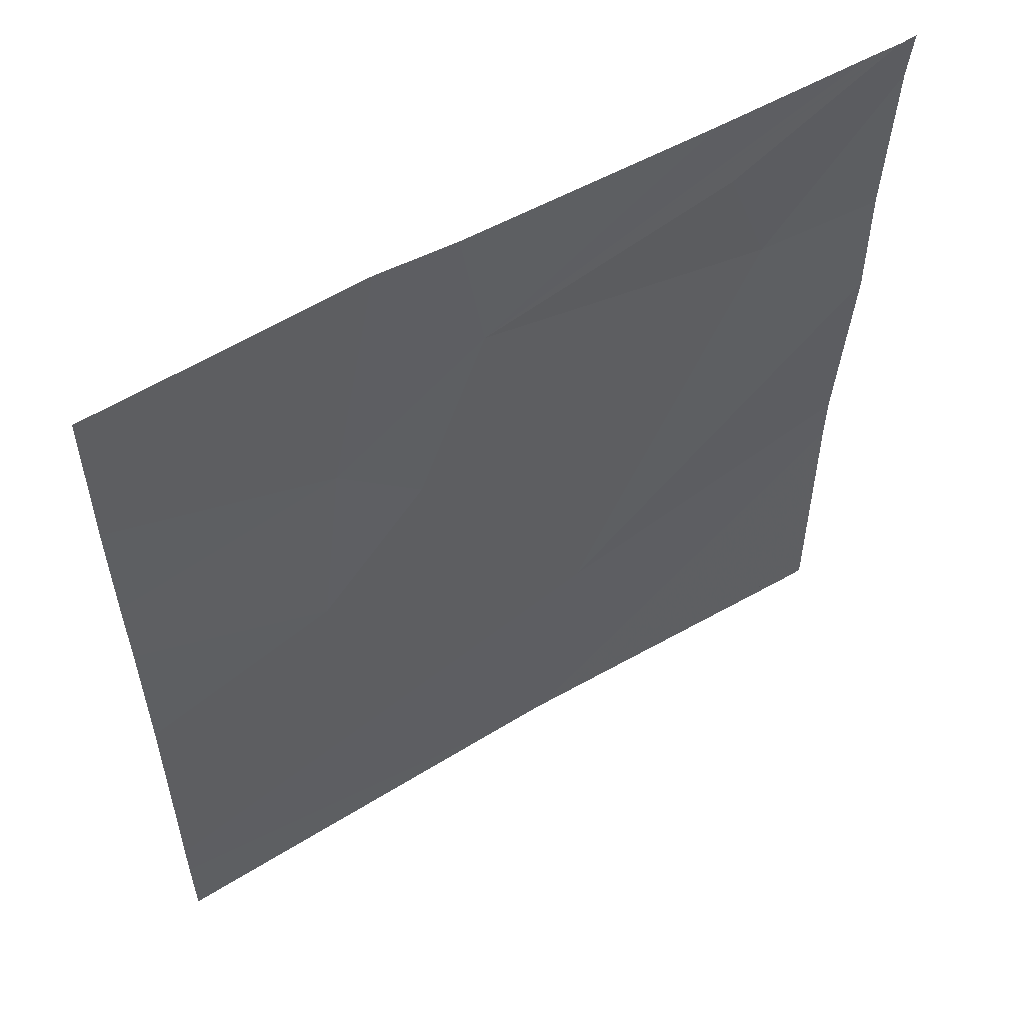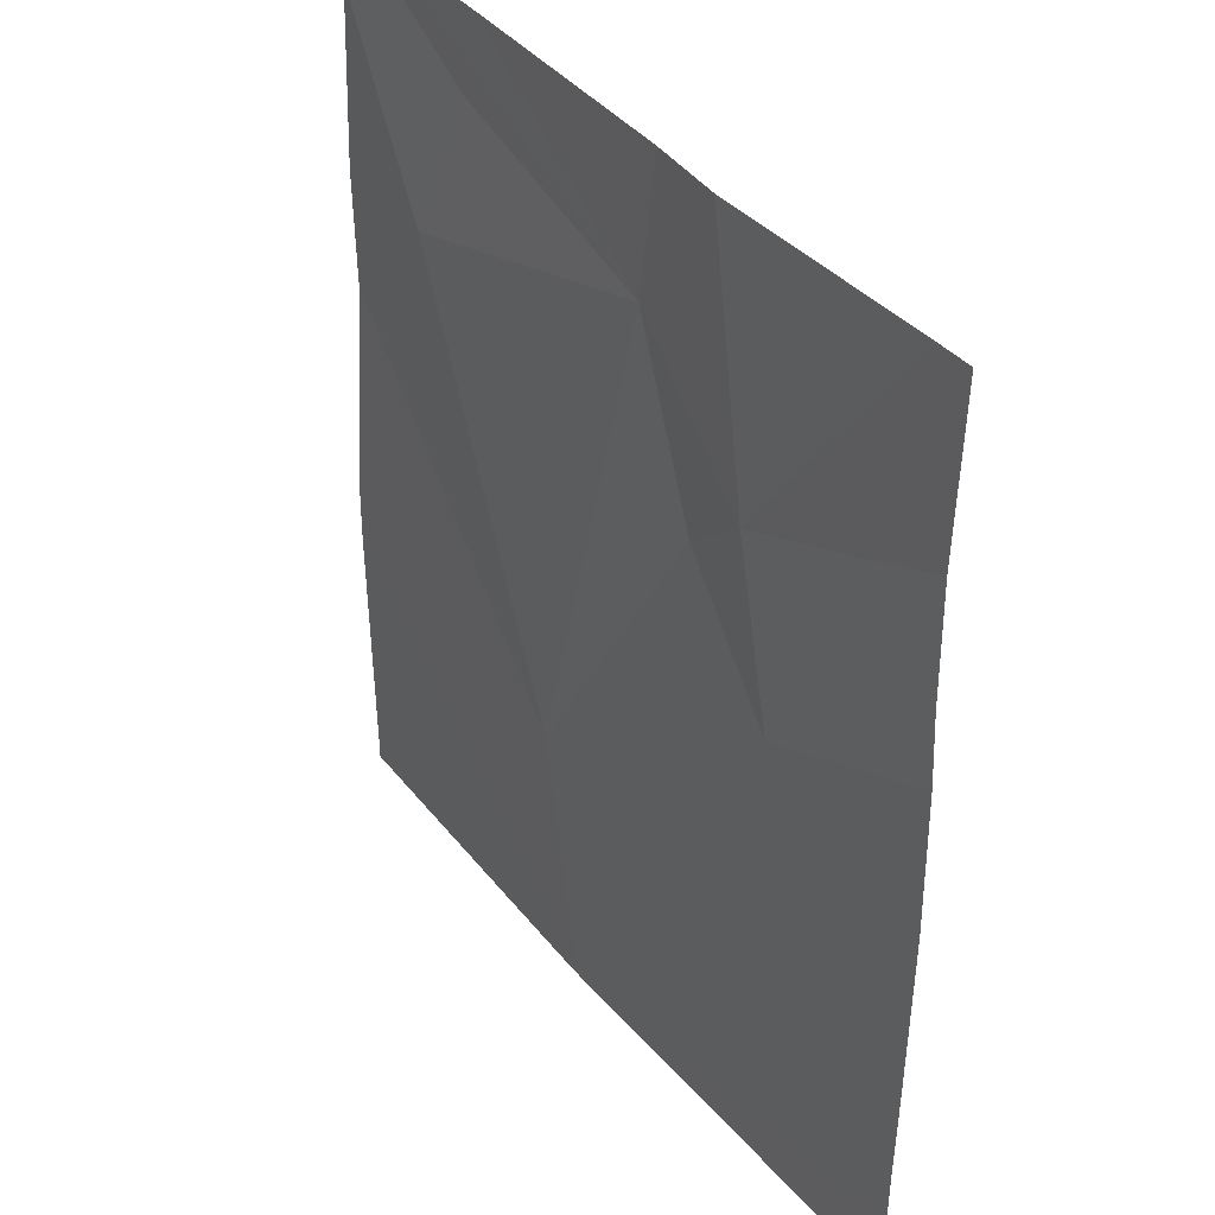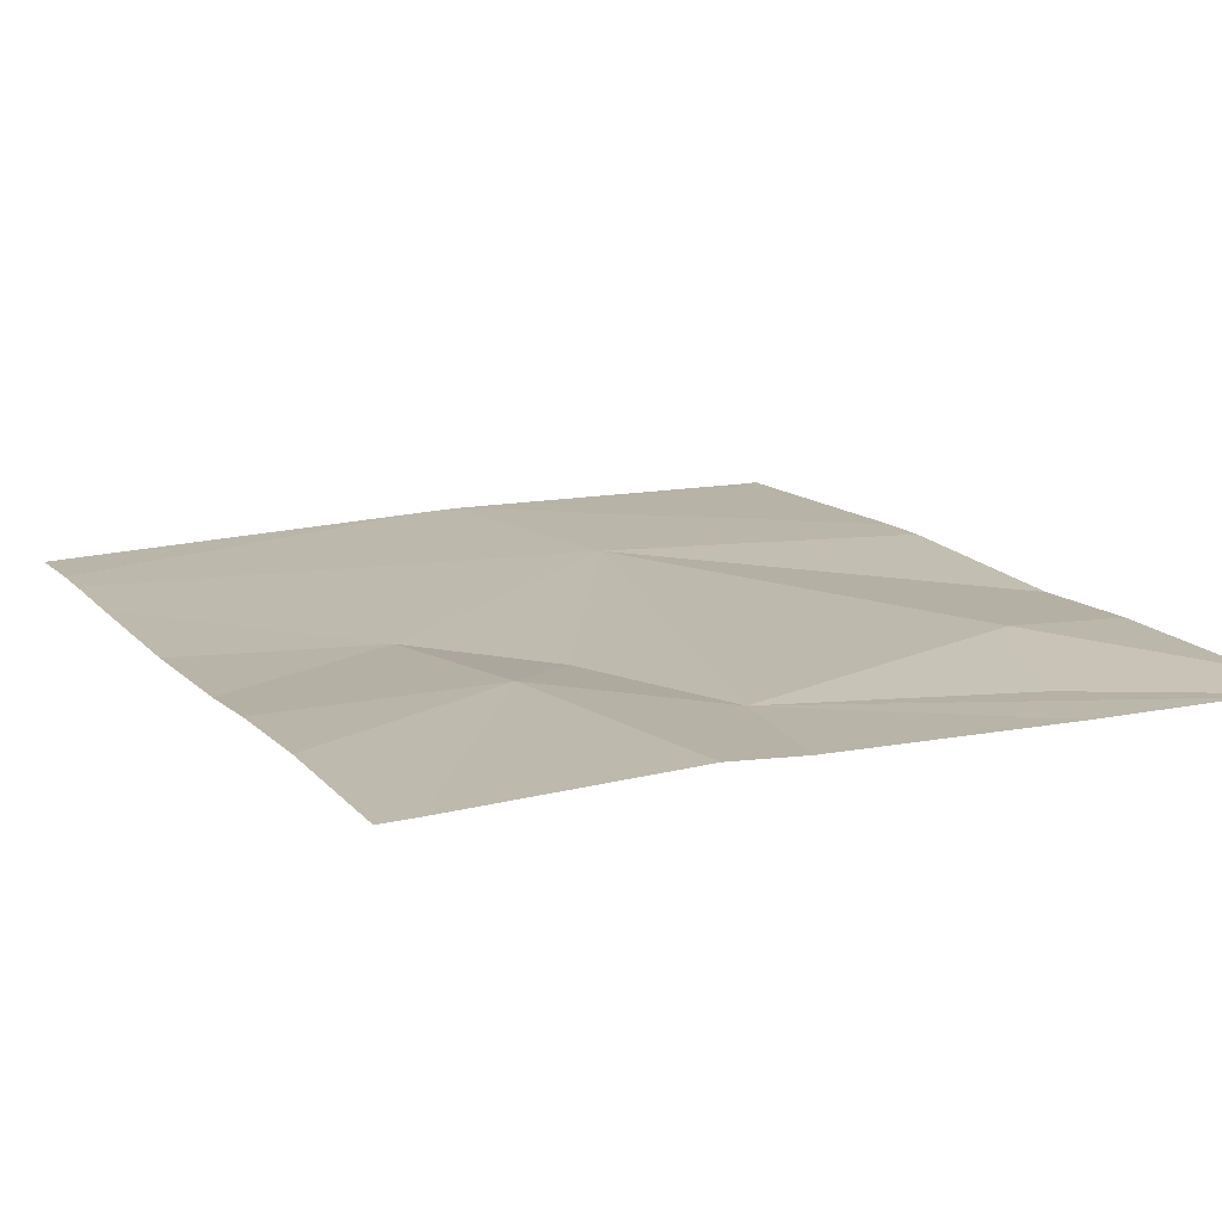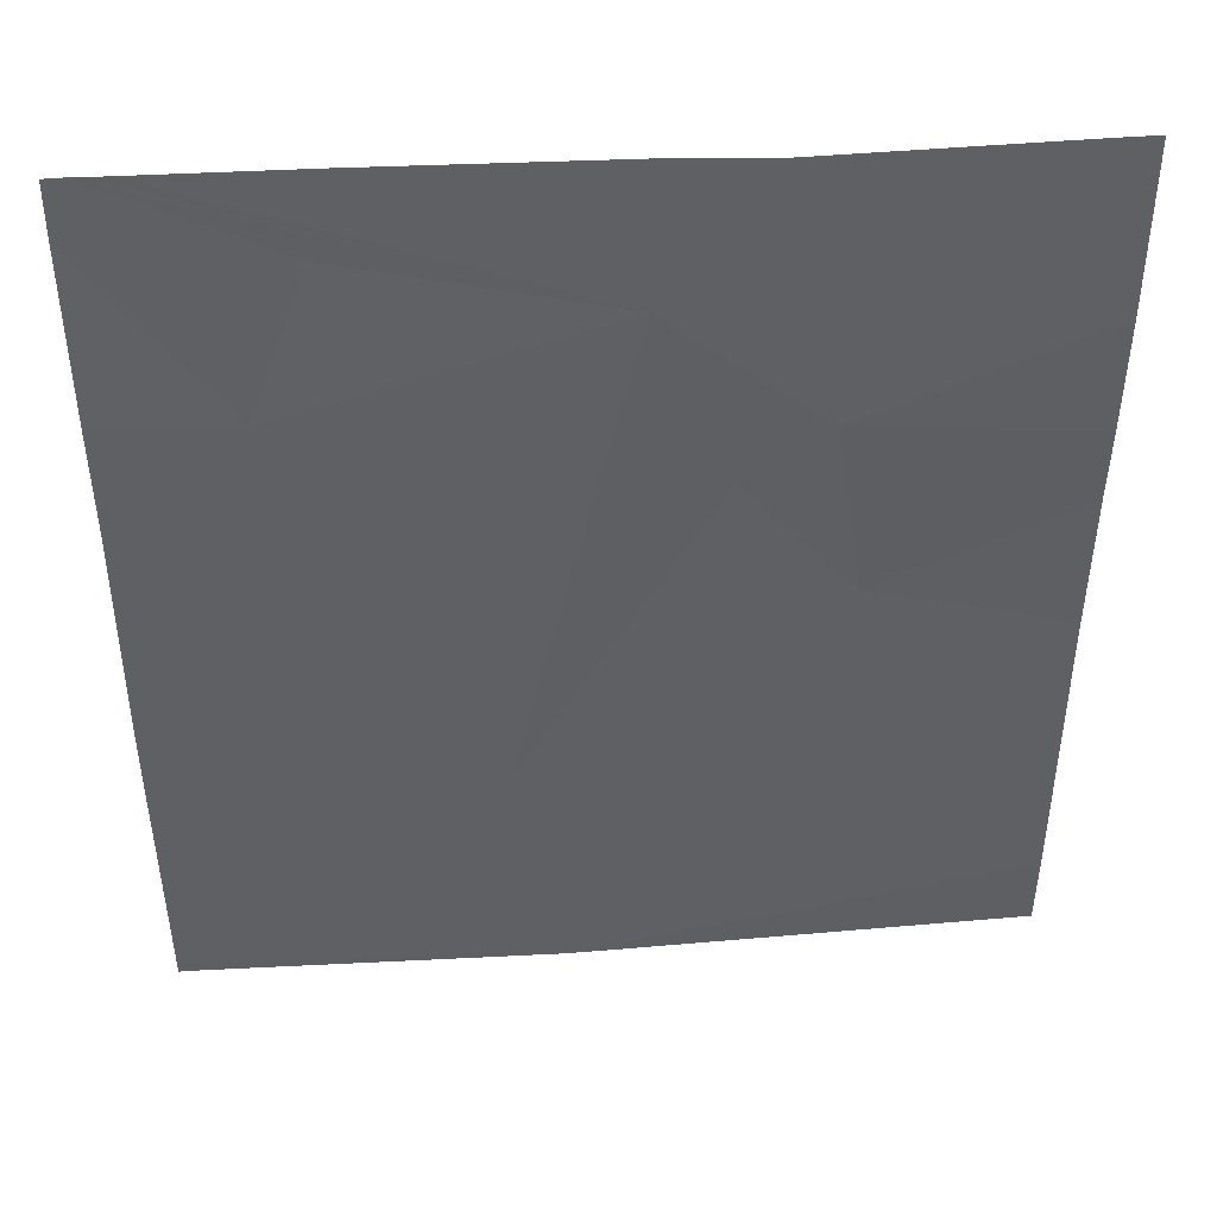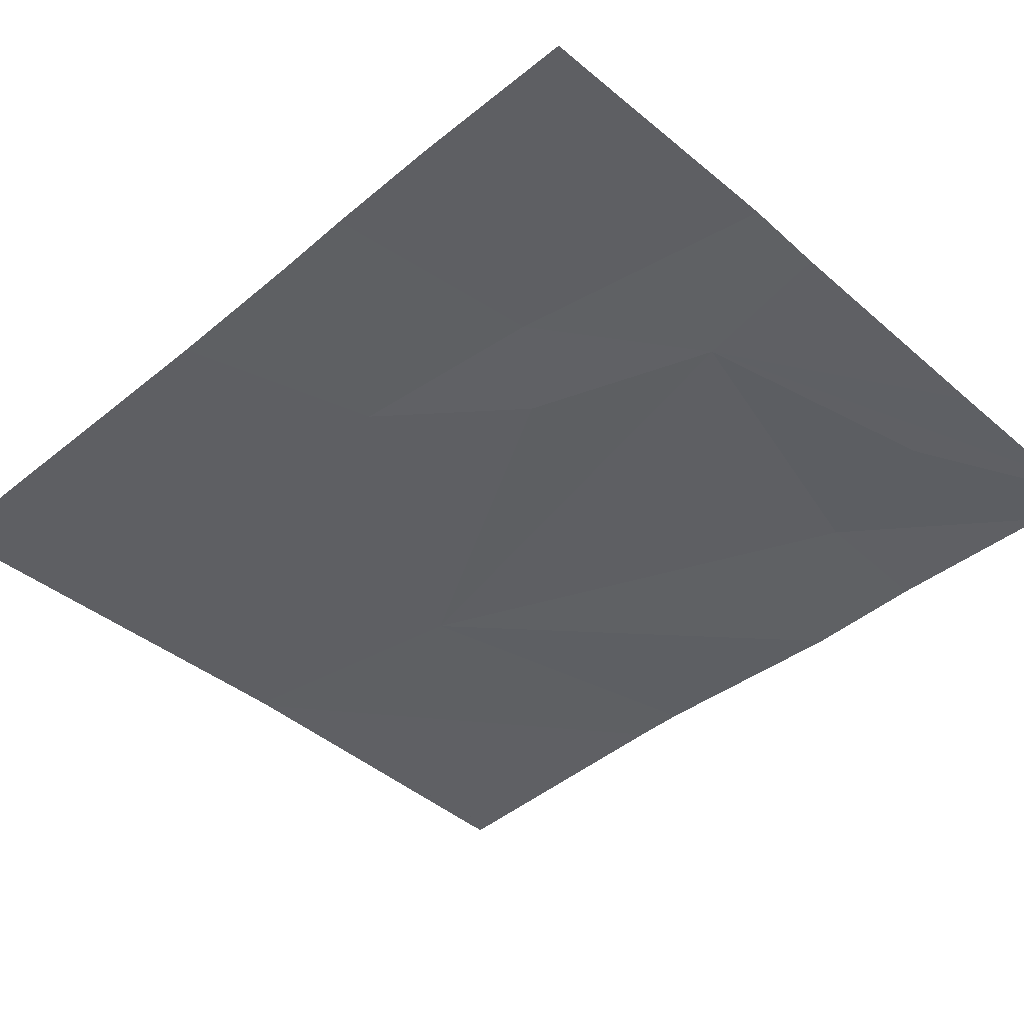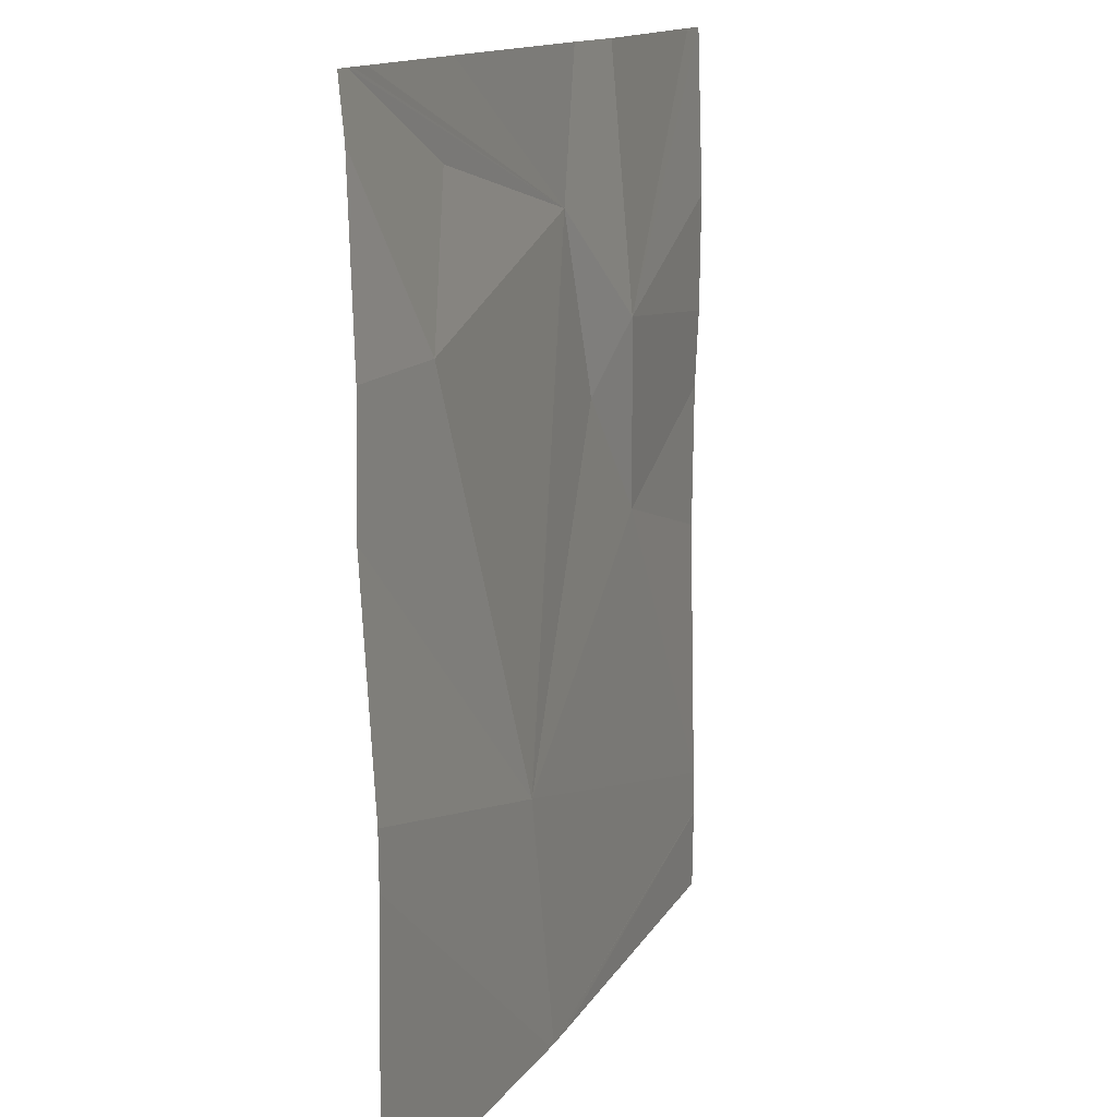
<metadata>
{"format":"obj","ext":"obj","renderer":"f3d","projection":"perspective","resolution":1024,"background":"white","views":[{"elev":56.9,"azim":149.1,"up":"+Y"},{"elev":38.3,"azim":56.1,"up":"+Y"},{"elev":13.5,"azim":154.0,"up":"+Z"},{"elev":46.2,"azim":-3.7,"up":"+Y"},{"elev":-43.1,"azim":134.6,"up":"+Z"},{"elev":13.8,"azim":-68.2,"up":"+Y"}]}
</metadata>
<code>
v -61.88 223 494.1
v -60.95 223.2 494
v -61.62 223 494.1
v -61.48 223 494.1
v -61 224 494
v -61.43 223 494.1
v -61.47 223 494.1
v -60.95 223.1 494
v -60.95 223.1 494
v -61.27 224 494
v -61.53 223.3 494.1
v -61.89 224 494
v -61.22 223.7 494.1
v -61.18 223.5 494
v -61.66 224 494
v -61.37 224 494
v -60.95 224 494
v -61.39 223.9 494
v -61.31 223.7 494
v -61.76 223.8 494.1
v -61.69 223.9 494
v -60.95 223 494
v -60.95 223.1 494
v -61.91 223 494.1
v -61.91 223 494.1
v -61.91 223.3 494.1
v -61.91 223.4 494.1
v -61.91 223 494.1
v -61.91 223.3 494.1
v -61.91 223 494.1
v -61.91 223.8 494
v -61.91 224 494
v -61.91 223.6 494
v -60.95 223.8 494
v -60.95 223.4 494
v -60.95 223.7 494
v -60.95 223.6 494
v -61.88 224 494
v -61.91 224 494
v -61.85 224 494
f 40 18 15
f 26 11 27
f 35 14 2
f 25 3 30
f 39 32 12
f 7 6 23
f 11 7 8
f 14 11 9
f 13 18 19
f 38 18 40
f 15 18 16
f 18 13 10
f 11 14 19
f 13 19 14
f 18 11 19
f 36 14 37
f 11 18 20
f 18 21 20
f 32 21 12
f 3 4 28
f 11 20 31
f 4 7 26
f 24 1 25
f 13 34 17
f 25 1 3
f 26 7 11
f 34 13 36
f 12 21 18
f 27 11 33
f 28 4 29
f 2 14 9
f 29 4 26
f 16 18 10
f 30 3 28
f 31 20 32
f 9 11 8
f 32 20 21
f 12 18 38
f 8 7 23
f 10 13 5
f 23 6 22
f 33 11 31
f 5 13 17
f 36 13 14
f 37 14 35

</code>
